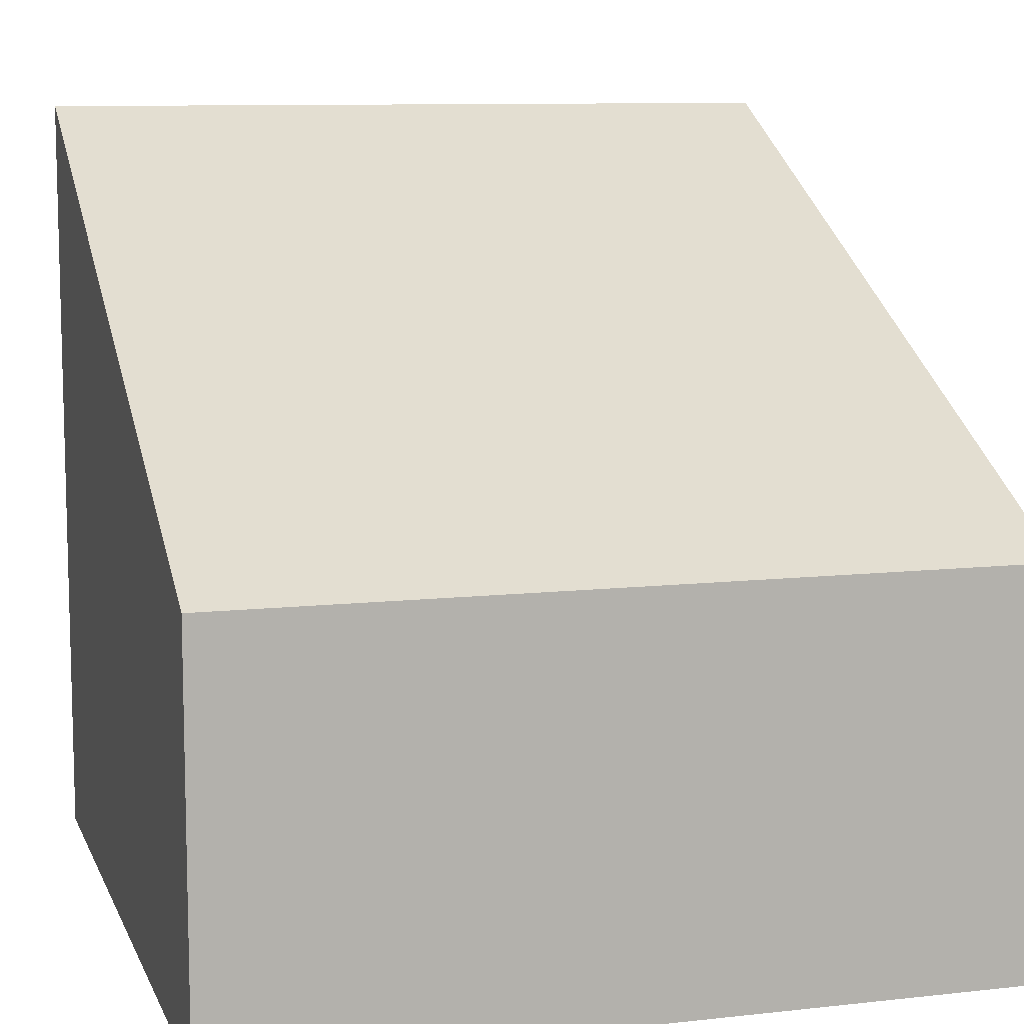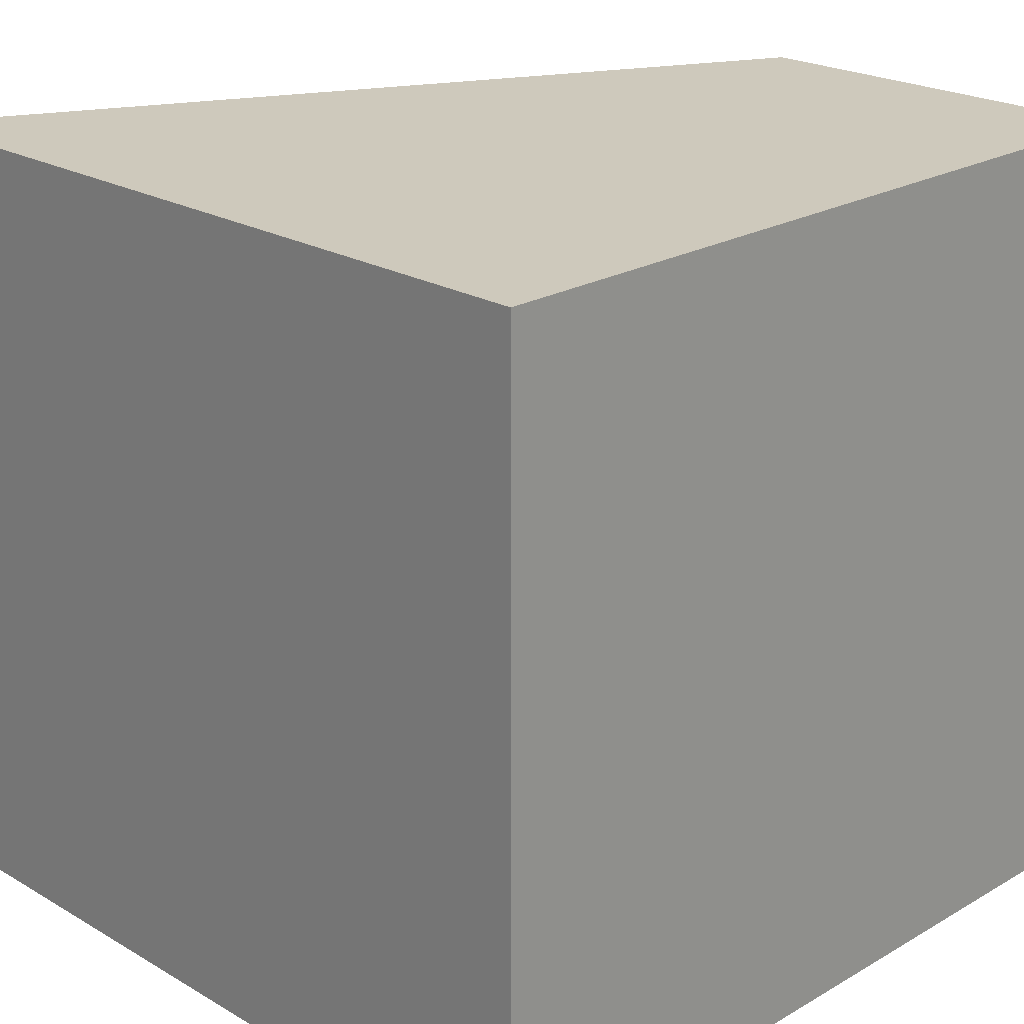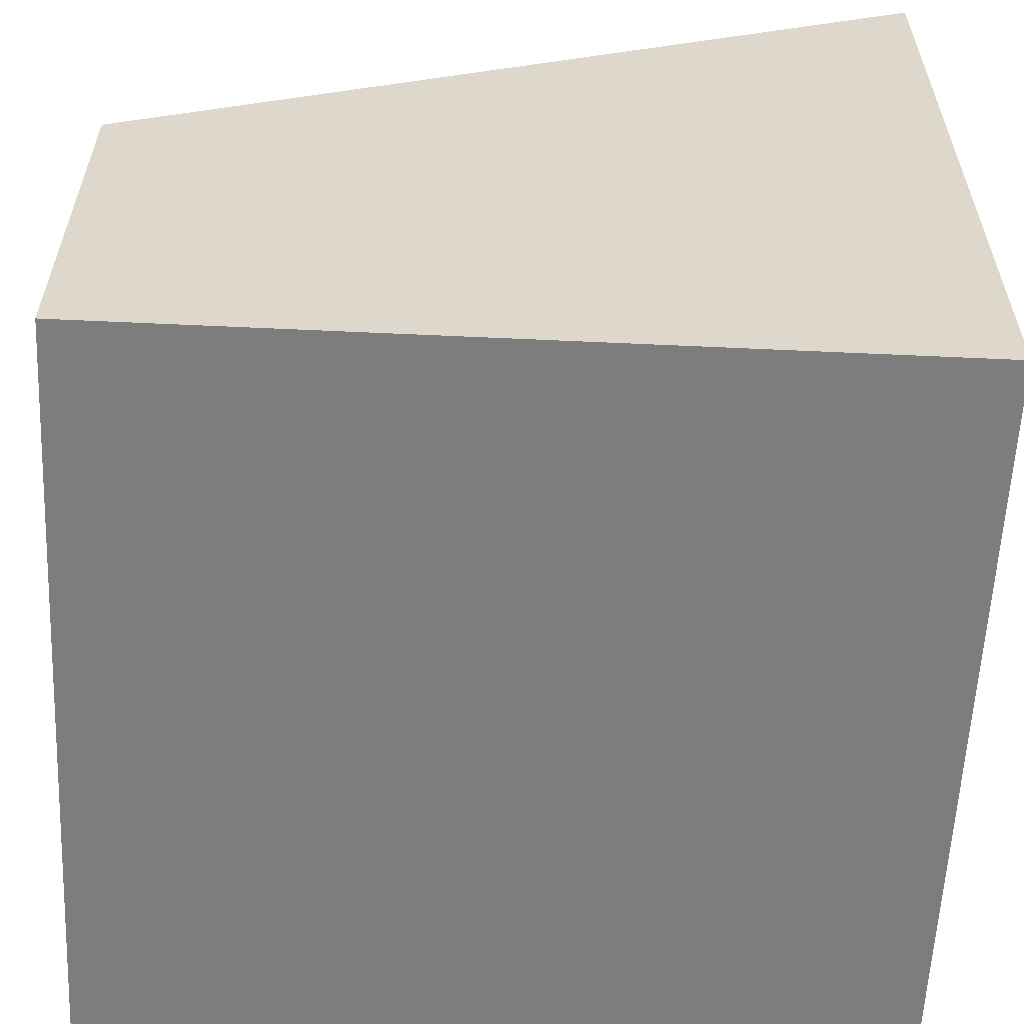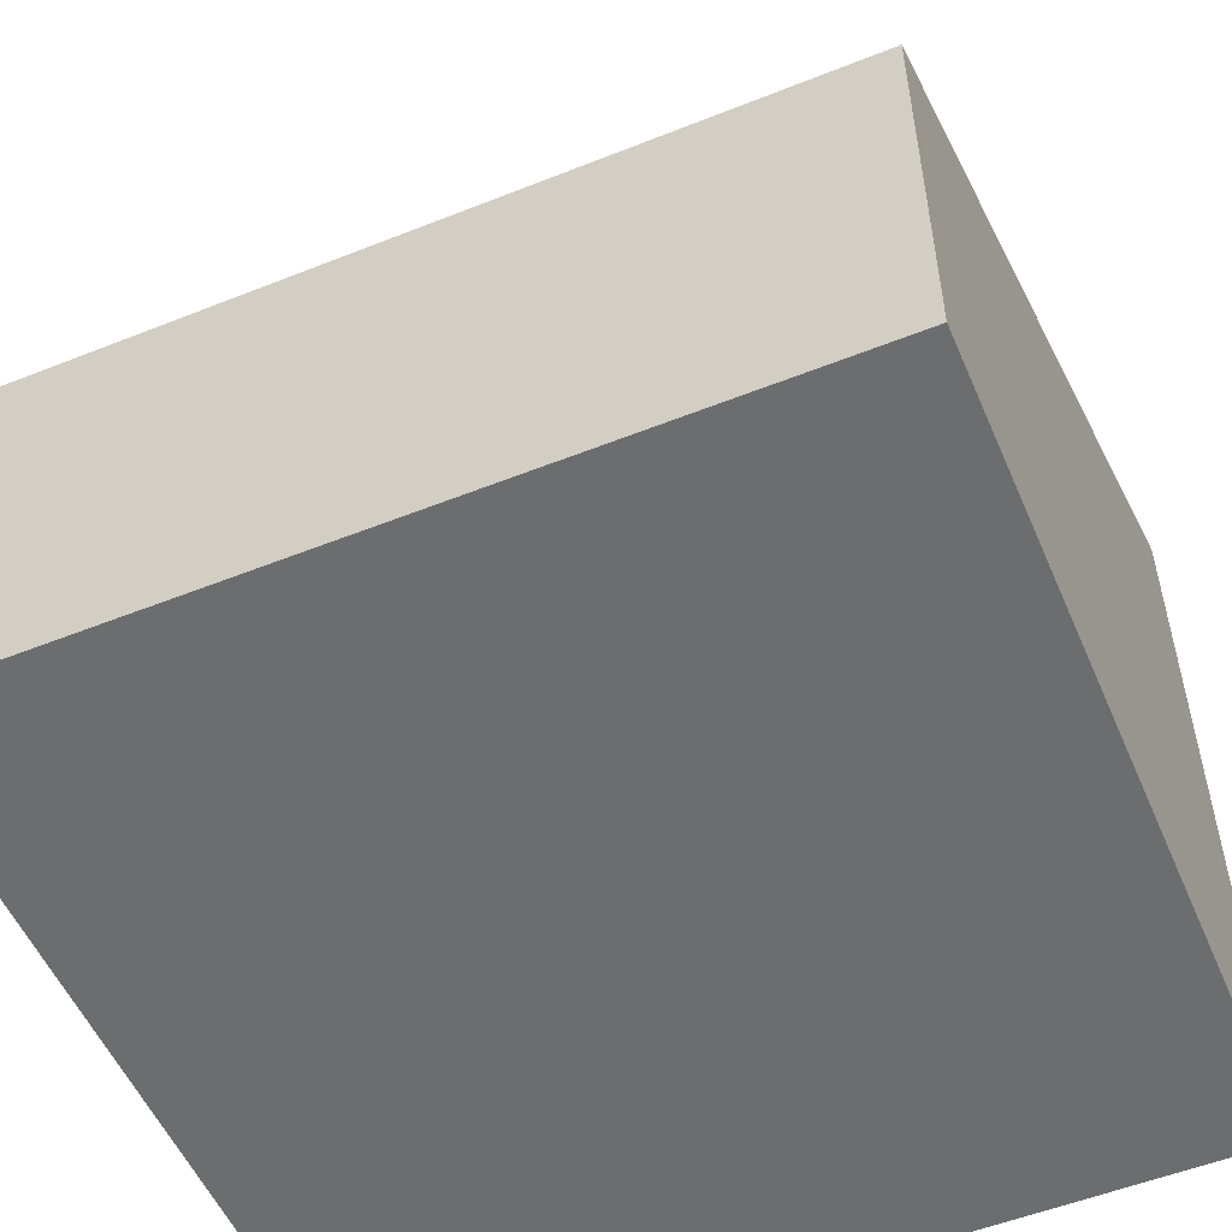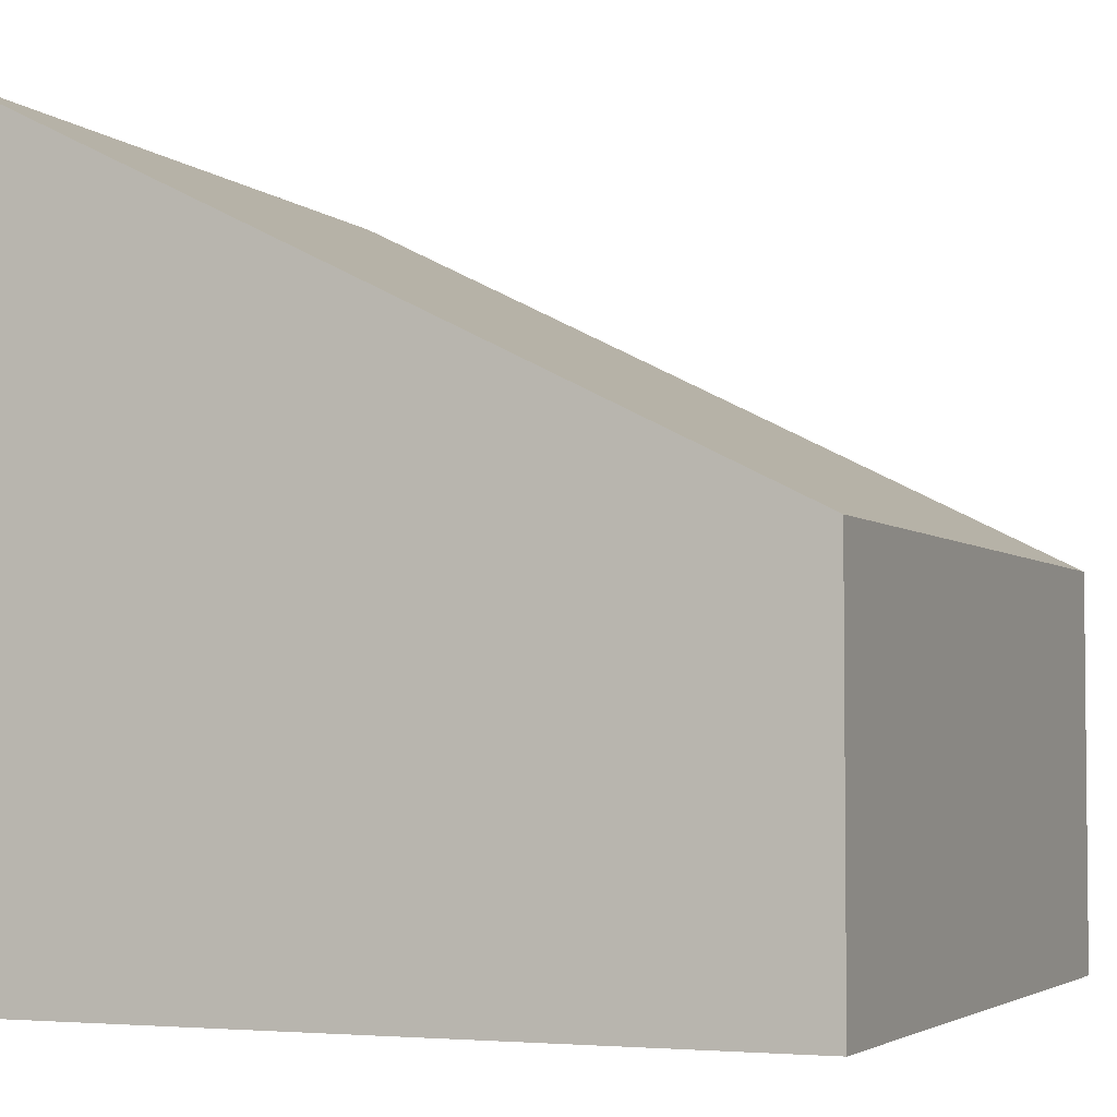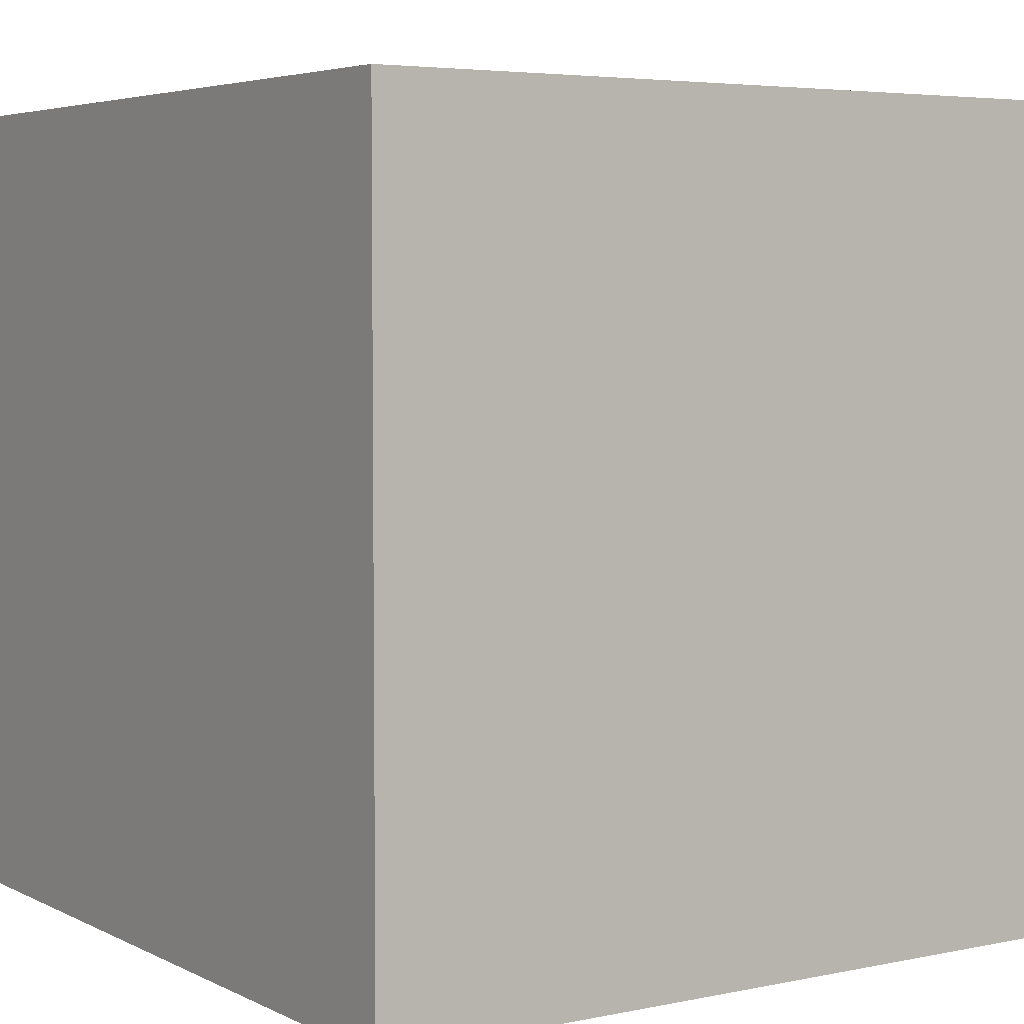
<metadata>
{"format":"obj","ext":"obj","renderer":"f3d","projection":"perspective","resolution":1024,"background":"white","views":[{"elev":9.7,"azim":73.8,"up":"+Y"},{"elev":22.4,"azim":-44.9,"up":"+Z"},{"elev":-59.2,"azim":177.3,"up":"+Y"},{"elev":-53.9,"azim":113.0,"up":"+Y"},{"elev":-3.6,"azim":23.0,"up":"+Y"},{"elev":4.7,"azim":-33.7,"up":"+Z"}]}
</metadata>
<code>
o Wedge2X1_Cube.001
v -0.5 0.5 0.5
v -0.5 -0.5 -0.5
v -0.5 -0.5 0.5
v 0.5 -0 0.5
v 0.5 -0.5 0.5
v -0.5 0.5 -0.5
v 0.5 0 -0.5
v 0.5 -0.5 -0.5
f 1 2 3
f 4 3 5
f 6 4 7
f 8 3 2
f 2 7 8
f 5 7 4
f 1 6 2
f 4 1 3
f 6 1 4
f 8 5 3
f 2 6 7
f 5 8 7

</code>
